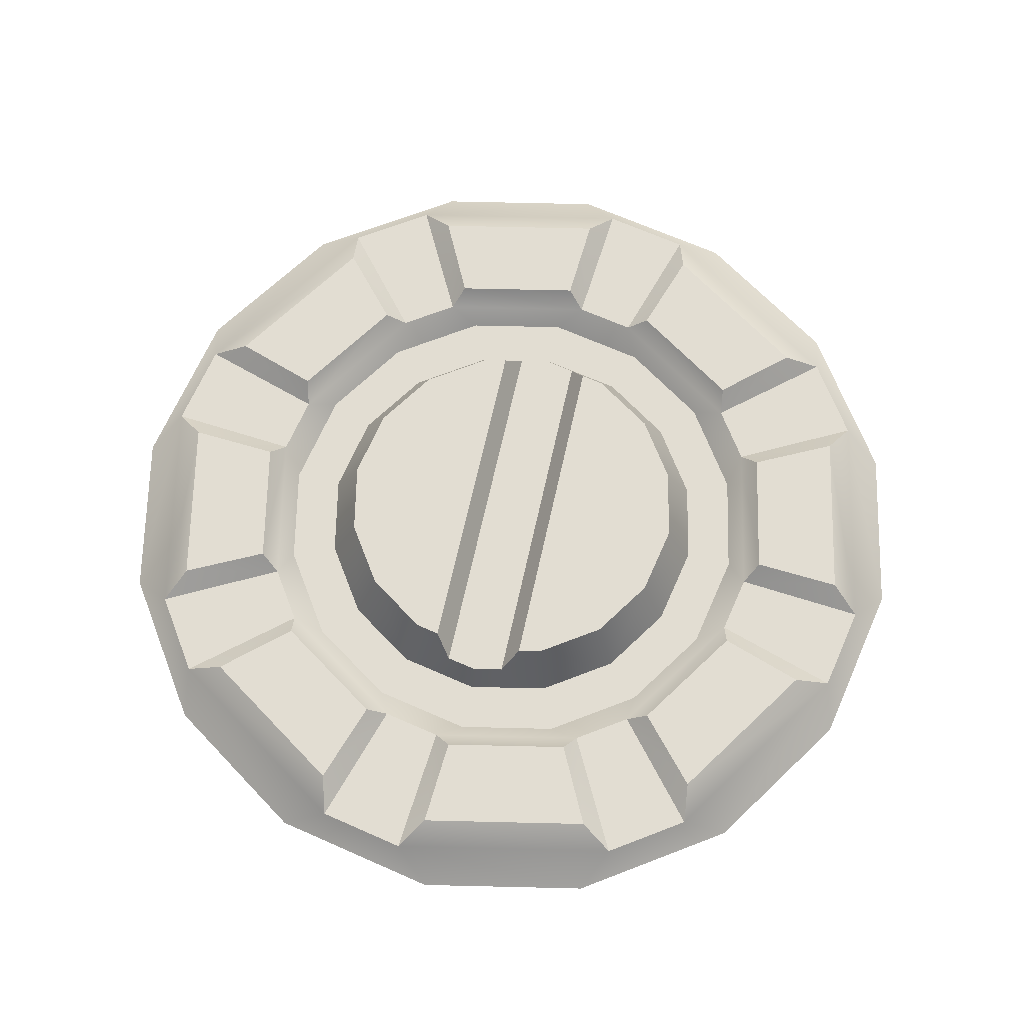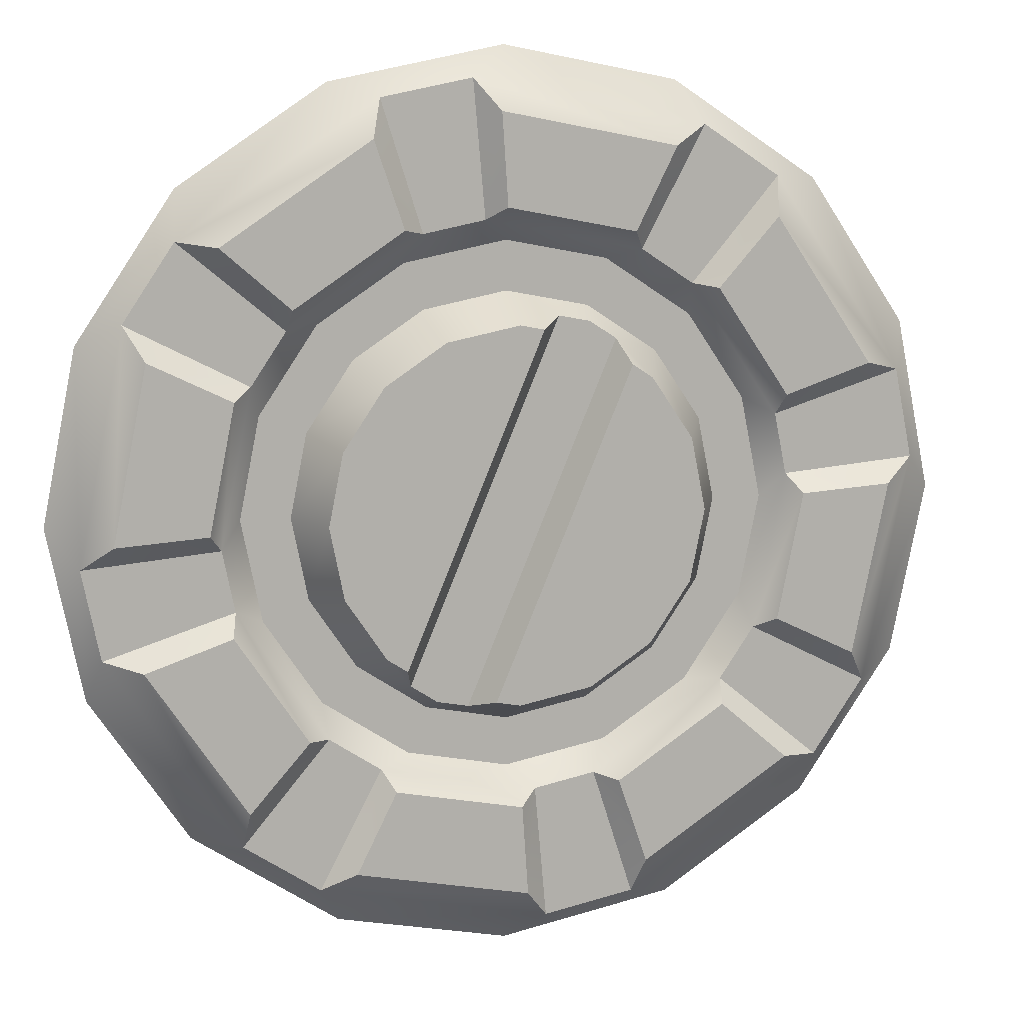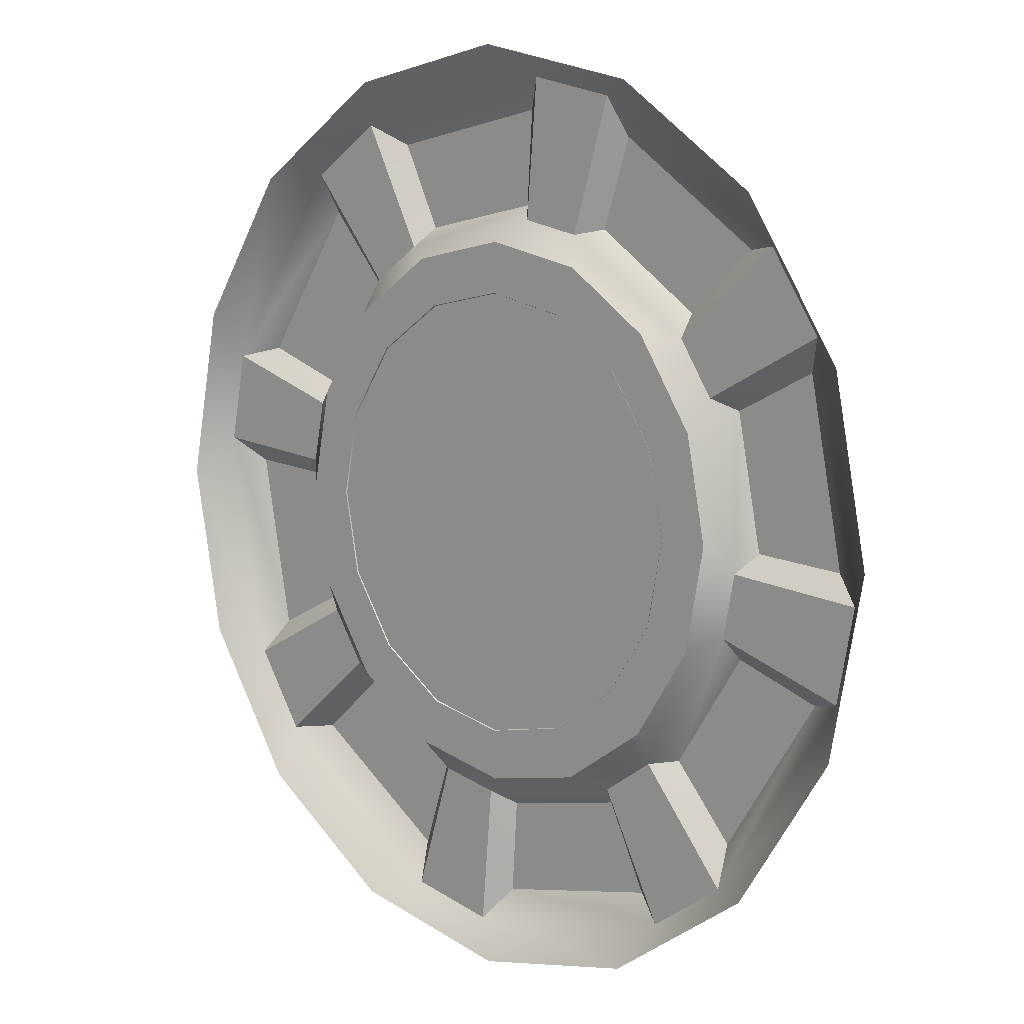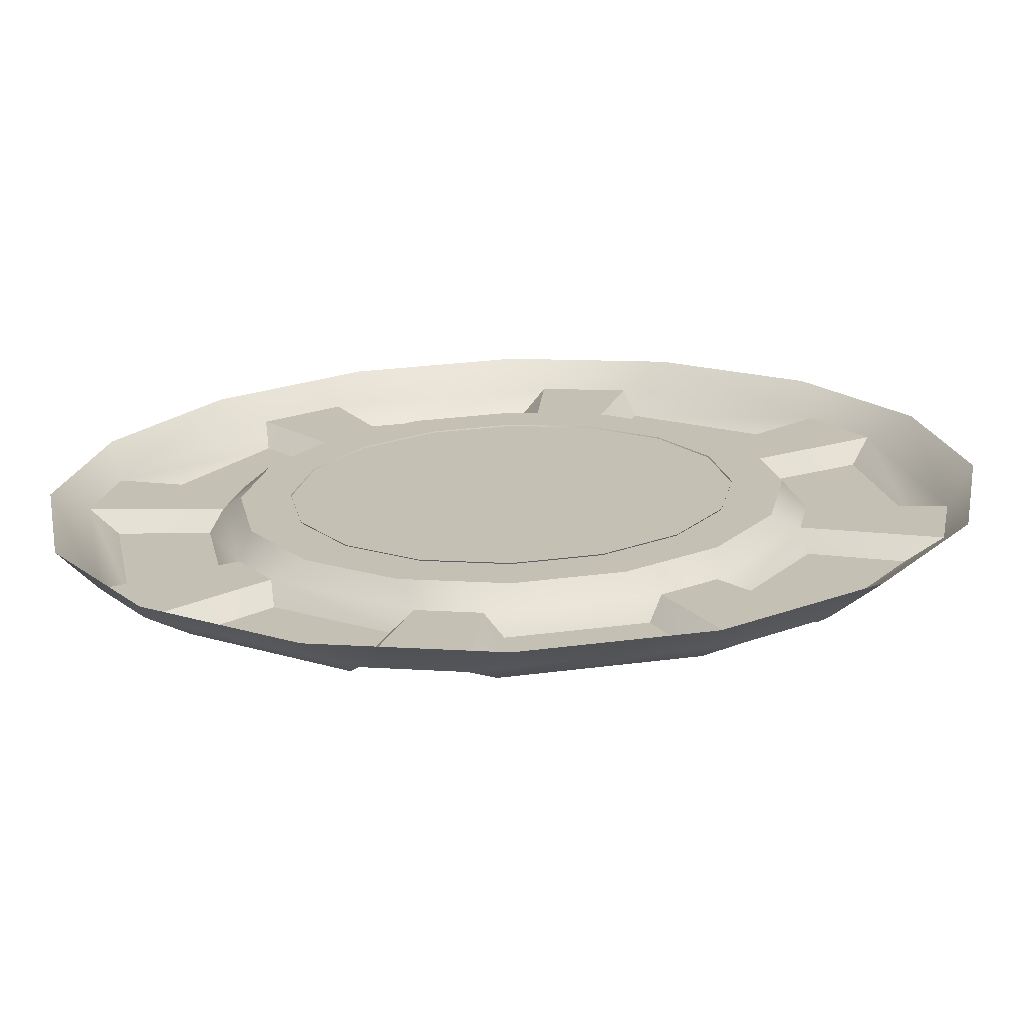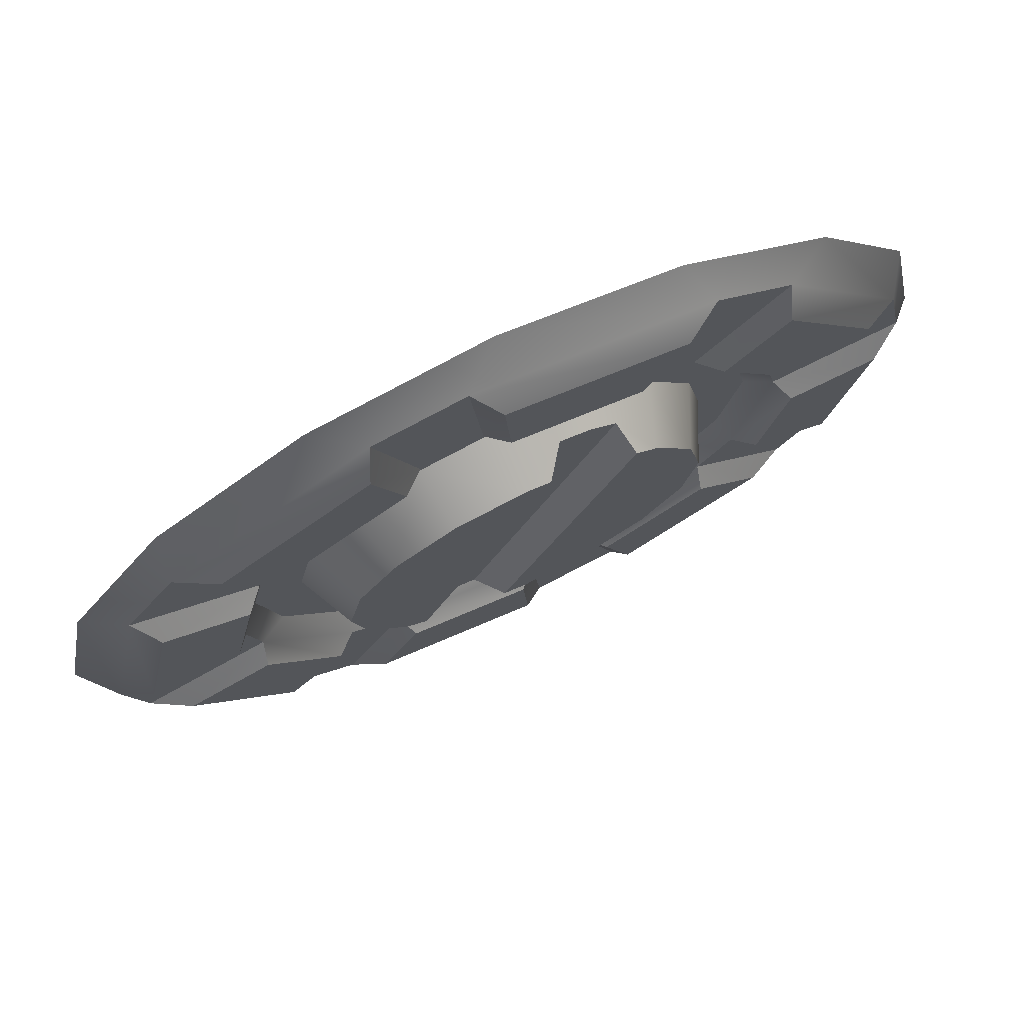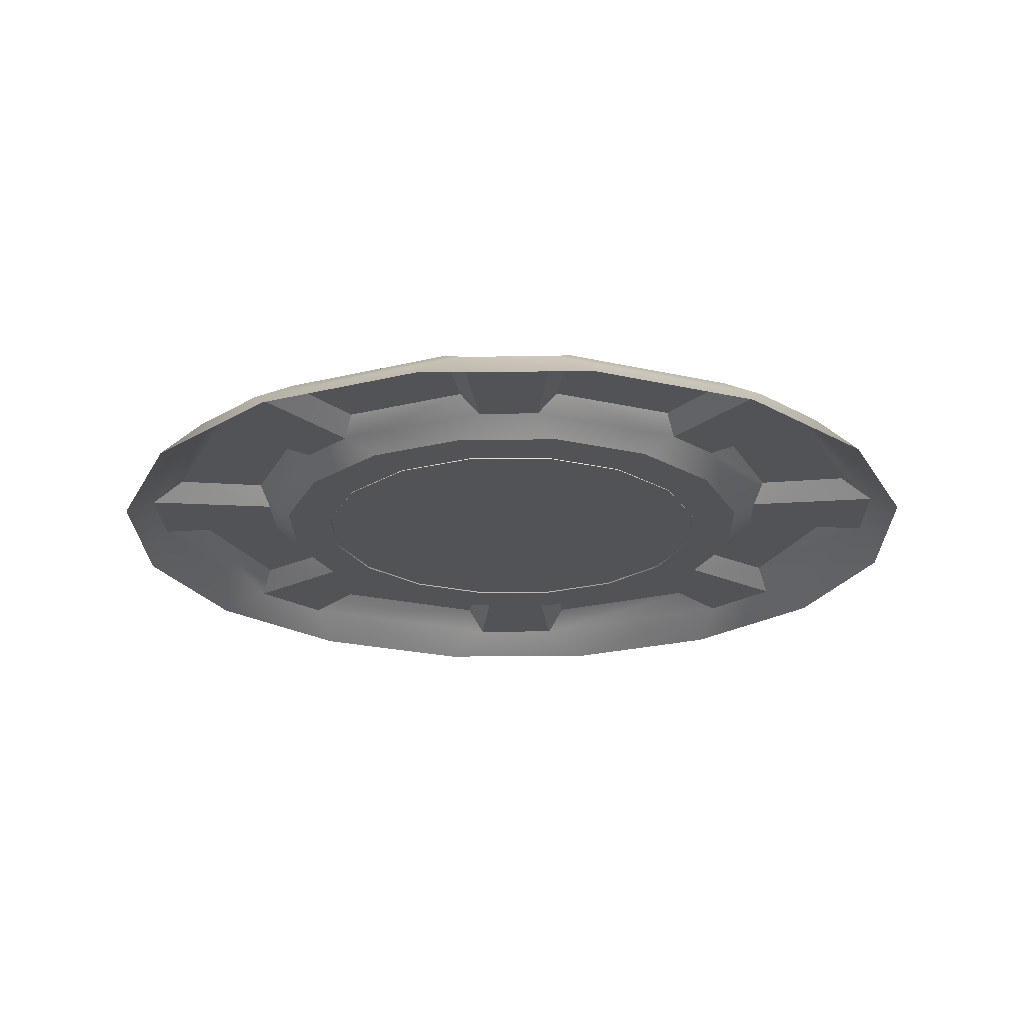
<metadata>
{"format":"obj","ext":"obj","renderer":"f3d","projection":"perspective","resolution":1024,"background":"white","views":[{"elev":68.1,"azim":170.1,"up":"+Z"},{"elev":11.3,"azim":-14.4,"up":"+Y"},{"elev":9.0,"azim":-135.6,"up":"+Y"},{"elev":-71.3,"azim":-178.1,"up":"+Y"},{"elev":75.4,"azim":-25.2,"up":"+Y"},{"elev":-22.5,"azim":12.0,"up":"+Z"}]}
</metadata>
<code>
o Cube.001_Cube.002
v -0.2175 0.09008 0.04555
v -0.2354 0 0.04555
v 0.1664 0.1664 0.04555
v 0.2175 0.09008 0.04555
v 0.2354 0 0.04555
v 0.09008 -0.2175 0.04555
v 0 -0.2354 0.04555
v -0.2175 -0.09008 0.04555
v 0.1664 -0.1664 0.04555
v 0.2175 -0.09008 0.04555
v 0 0.2354 0.04555
v -0.1664 -0.1664 0.04555
v -0.1664 0.1664 0.04555
v -0.09008 0.2175 0.04555
v -0.2499 0.1035 -0.0267
v -0.2705 0 -0.0267
v 0.1912 0.1913 -0.0267
v 0.2499 0.1035 -0.0267
v 0.2705 0 -0.0267
v 0.1035 -0.2499 -0.0267
v 0 -0.2705 -0.0267
v -0.2499 -0.1035 -0.0267
v 0.1912 -0.1912 -0.0267
v 0.2499 -0.1035 -0.0267
v 0.1035 0.2499 -0.0267
v 0 0.2705 -0.0267
v -0.1913 -0.1912 -0.0267
v -0.1035 -0.2499 -0.0267
v -0.1913 0.1913 -0.0267
v -0.1035 0.2499 -0.0267
v 0.09679 0.2337 0.009425
v -0.09679 -0.2337 0.009425
v 0.03003 0.2294 0.04555
v 0.05758 0.2415 0.009425
v 0.13 0.2115 0.009425
v -0.05758 -0.2415 0.009425
v -0.13 -0.2115 0.009425
v -0.522 0.2162 -0.03711
v -0.565 0 -0.03711
v 0.3995 0.3995 -0.03711
v 0.522 0.2162 -0.03711
v 0.565 0 -0.03711
v 0.2162 -0.522 -0.03711
v 0 -0.565 -0.03711
v -0.522 -0.2162 -0.03711
v 0.3995 -0.3995 -0.03711
v 0.522 -0.2162 -0.03711
v 0.2162 0.522 -0.03711
v 0 0.565 -0.03711
v -0.3995 -0.3995 -0.03711
v -0.2162 -0.522 -0.03711
v -0.3995 0.3995 -0.03711
v -0.2162 0.522 -0.03711
v -0.4447 0.2019 0.02205
v -0.4881 -0.01639 0.02205
v 0.3335 0.3567 0.02205
v 0.4572 0.1716 0.02205
v 0.4881 0.01639 0.02205
v 0.1716 -0.4572 0.02205
v 0.01639 -0.4881 0.02205
v -0.4572 -0.1716 0.02205
v 0.3567 -0.3335 0.02205
v 0.4447 -0.2019 0.02205
v 0.2019 0.4447 0.02205
v -0.01639 0.4881 0.02205
v -0.3335 -0.3567 0.02205
v -0.2019 -0.4447 0.02205
v -0.3567 0.3335 0.02205
v -0.1716 0.4572 0.02205
v -0.3423 0.1514 0.02205
v -0.3741 -0.008888 0.02205
v 0.2583 0.2708 0.02205
v 0.3491 0.135 0.02205
v 0.3741 0.008888 0.02205
v 0.135 -0.3491 0.02205
v 0.008888 -0.3741 0.02205
v -0.3491 -0.135 0.02205
v 0.2708 -0.2583 0.02205
v 0.3423 -0.1514 0.02205
v 0.1514 0.3423 0.02205
v -0.008888 0.3741 0.02205
v -0.2583 -0.2708 0.02205
v -0.1514 -0.3423 0.02205
v -0.2708 0.2583 0.02205
v -0.135 0.3491 0.02205
v -0.3064 0.1269 -0.02528
v -0.3317 0 -0.02528
v 0.2345 0.2345 -0.02528
v 0.3064 0.1269 -0.02528
v 0.3317 0 -0.02528
v 0.1269 -0.3064 -0.02528
v 0 -0.3317 -0.02528
v -0.3064 -0.1269 -0.02528
v 0.2345 -0.2345 -0.02528
v 0.3064 -0.1269 -0.02528
v 0.1269 0.3064 -0.02528
v 0 0.3317 -0.02528
v -0.2345 -0.2345 -0.02528
v -0.1269 -0.3064 -0.02528
v -0.2345 0.2345 -0.02528
v -0.1269 0.3064 -0.02528
v -0.4691 0.2442 -0.001615
v -0.5268 -0.04609 -0.001615
v 0.3399 0.4051 -0.001615
v 0.5044 0.159 -0.001615
v 0.2442 0.4691 -0.001615
v -0.04609 0.5268 -0.001615
v 0.4051 -0.3399 -0.001615
v 0.159 -0.5044 -0.001615
v 0.4691 -0.2442 -0.001615
v 0.5268 0.04609 -0.001615
v -0.4051 0.3399 -0.001615
v -0.159 0.5044 -0.001615
v -0.2442 -0.4691 -0.001615
v 0.04609 -0.5268 -0.001615
v -0.3399 -0.4051 -0.001615
v -0.5044 -0.159 -0.001615
v -0.3187 0.1659 -0.001615
v -0.358 -0.03132 -0.001615
v 0.231 0.2753 -0.001615
v 0.3427 0.1081 -0.001615
v 0.1659 0.3187 -0.001615
v -0.03132 0.358 -0.001615
v 0.2753 -0.231 -0.001615
v 0.1081 -0.3427 -0.001615
v 0.3187 -0.1659 -0.001615
v 0.358 0.03132 -0.001615
v -0.2753 0.231 -0.001615
v -0.1081 0.3427 -0.001615
v -0.1659 -0.3187 -0.001615
v 0.03132 -0.358 -0.001615
v -0.231 -0.2753 -0.001615
v -0.3427 -0.1081 -0.001615
v -0.141 -0.1835 0.04555
v -0.03003 -0.2294 0.04555
v 0.141 0.1835 0.04555
f 5 24 19
f 25 31 35
f 2 22 8
f 1 16 2
f 4 17 3
f 5 18 4
f 9 20 23
f 13 15 1
f 28 32 37
f 7 20 6
f 12 22 27
f 21 7 36
f 13 30 29
f 11 30 14
f 136 135 10
f 34 25 26
f 134 34 33
f 36 136 35
f 9 24 10
f 35 31 34
f 103 38 39
f 105 40 104
f 111 41 105
f 115 43 109
f 103 45 117
f 108 47 110
f 106 49 107
f 108 43 46
f 104 48 106
f 110 42 111
f 116 51 114
f 112 38 102
f 112 53 52
f 107 53 113
f 115 51 44
f 116 45 50
f 70 55 71
f 72 57 56
f 127 105 121
f 131 109 125
f 133 103 117
f 124 110 126
f 80 65 81
f 75 62 78
f 120 106 122
f 74 63 58
f 132 114 130
f 128 102 118
f 85 68 84
f 123 113 129
f 83 60 76
f 82 61 66
f 86 119 87
f 89 120 88
f 90 121 89
f 91 131 125
f 93 119 133
f 94 126 95
f 97 122 123
f 91 124 94
f 88 122 96
f 95 127 90
f 98 130 99
f 100 118 86
f 100 129 128
f 101 123 129
f 92 130 131
f 93 132 98
f 55 102 103
f 56 105 104
f 64 107 65
f 59 108 62
f 63 111 58
f 69 112 68
f 60 114 115
f 61 116 66
f 70 119 118
f 73 120 121
f 81 122 80
f 75 124 125
f 74 126 79
f 85 128 129
f 76 130 83
f 82 133 77
f 55 119 71
f 54 118 102
f 56 120 72
f 57 121 105
f 58 127 74
f 59 125 109
f 60 131 76
f 61 133 117
f 63 126 110
f 62 124 78
f 65 123 81
f 64 122 106
f 67 130 114
f 66 132 82
f 68 128 84
f 69 129 113
f 94 88 100
f 2 8 134
f 5 10 24
f 35 136 3
f 3 17 35
f 17 25 35
f 2 16 22
f 1 15 16
f 4 18 17
f 5 19 18
f 9 6 20
f 13 29 15
f 37 134 12
f 12 27 37
f 27 28 37
f 7 21 20
f 12 8 22
f 7 135 36
f 36 32 28
f 28 21 36
f 13 14 30
f 11 26 30
f 135 7 6
f 6 9 135
f 9 10 135
f 10 5 136
f 5 4 136
f 4 3 136
f 26 11 34
f 11 33 34
f 34 31 25
f 134 37 34
f 36 135 136
f 9 23 24
f 34 37 35
f 37 32 36
f 35 37 36
f 103 102 38
f 105 41 40
f 111 42 41
f 115 44 43
f 103 39 45
f 108 46 47
f 106 48 49
f 108 109 43
f 104 40 48
f 110 47 42
f 116 50 51
f 112 52 38
f 112 113 53
f 107 49 53
f 115 114 51
f 116 117 45
f 70 54 55
f 72 73 57
f 127 111 105
f 131 115 109
f 133 119 103
f 124 108 110
f 80 64 65
f 75 59 62
f 120 104 106
f 74 79 63
f 132 116 114
f 128 112 102
f 85 69 68
f 123 107 113
f 83 67 60
f 82 77 61
f 86 118 119
f 89 121 120
f 90 127 121
f 91 92 131
f 93 87 119
f 94 124 126
f 97 96 122
f 91 125 124
f 88 120 122
f 95 126 127
f 98 132 130
f 100 128 118
f 100 101 129
f 101 97 123
f 92 99 130
f 93 133 132
f 55 54 102
f 56 57 105
f 64 106 107
f 59 109 108
f 63 110 111
f 69 113 112
f 60 67 114
f 61 117 116
f 70 71 119
f 73 72 120
f 81 123 122
f 75 78 124
f 74 127 126
f 85 84 128
f 76 131 130
f 82 132 133
f 55 103 119
f 54 70 118
f 56 104 120
f 57 73 121
f 58 111 127
f 59 75 125
f 60 115 131
f 61 77 133
f 63 79 126
f 62 108 124
f 65 107 123
f 64 80 122
f 67 83 130
f 66 116 132
f 68 112 128
f 69 85 129
f 100 86 87
f 87 93 98
f 98 99 94
f 99 92 94
f 92 91 94
f 94 95 88
f 95 90 88
f 90 89 88
f 88 96 97
f 97 101 88
f 101 100 88
f 100 87 94
f 87 98 94
f 8 12 134
f 134 33 1
f 33 11 14
f 13 33 14
f 13 1 33
f 1 2 134

</code>
